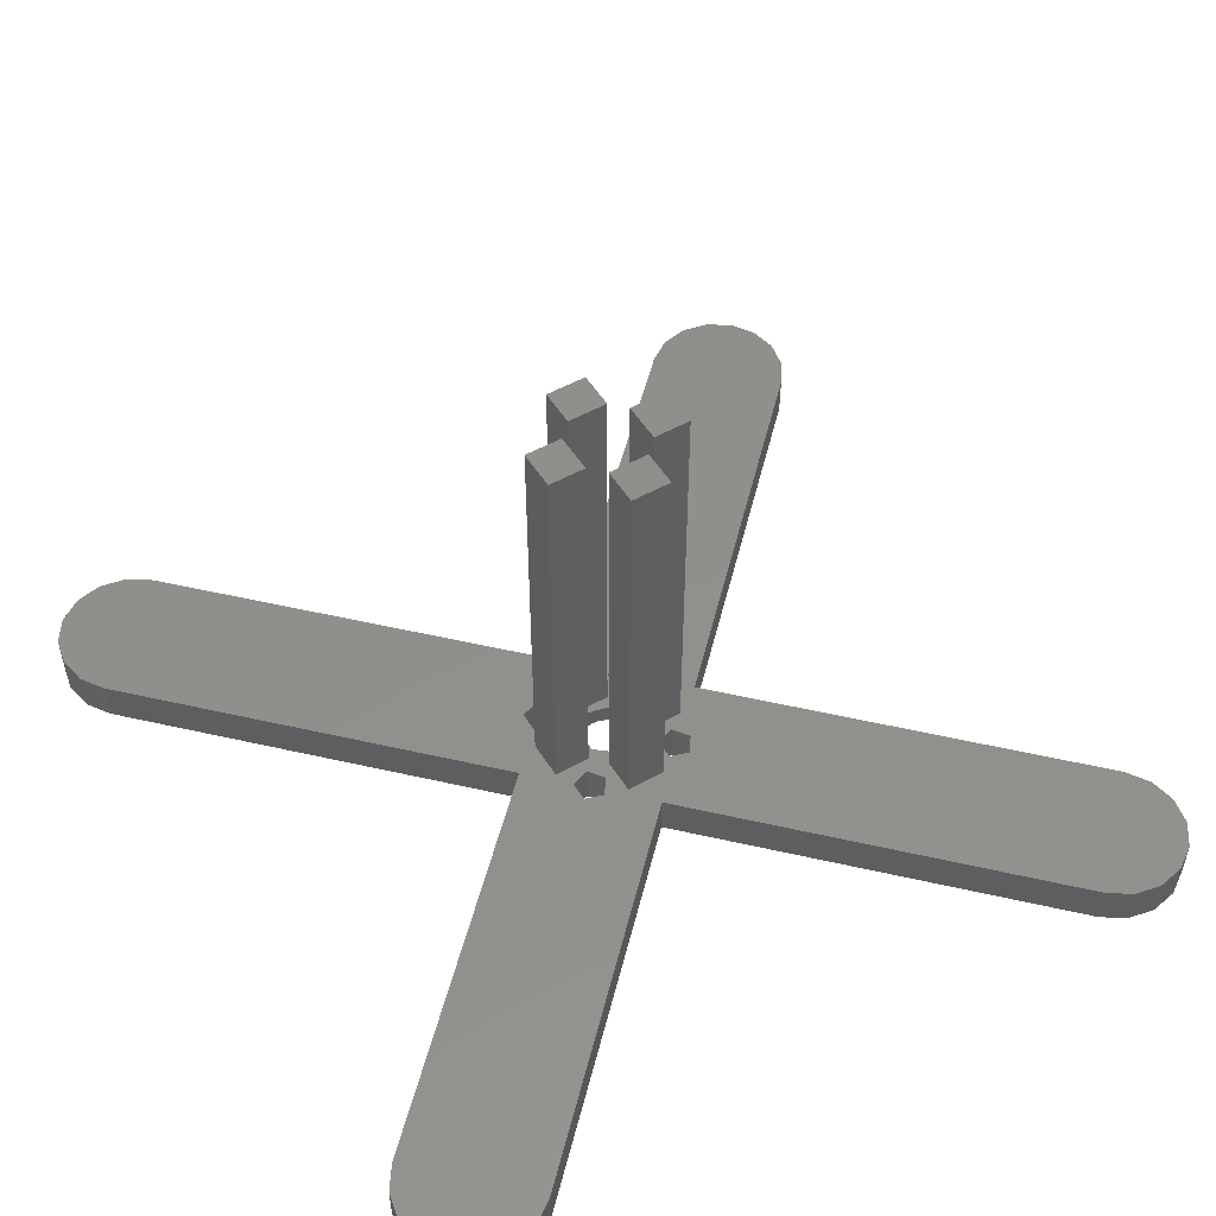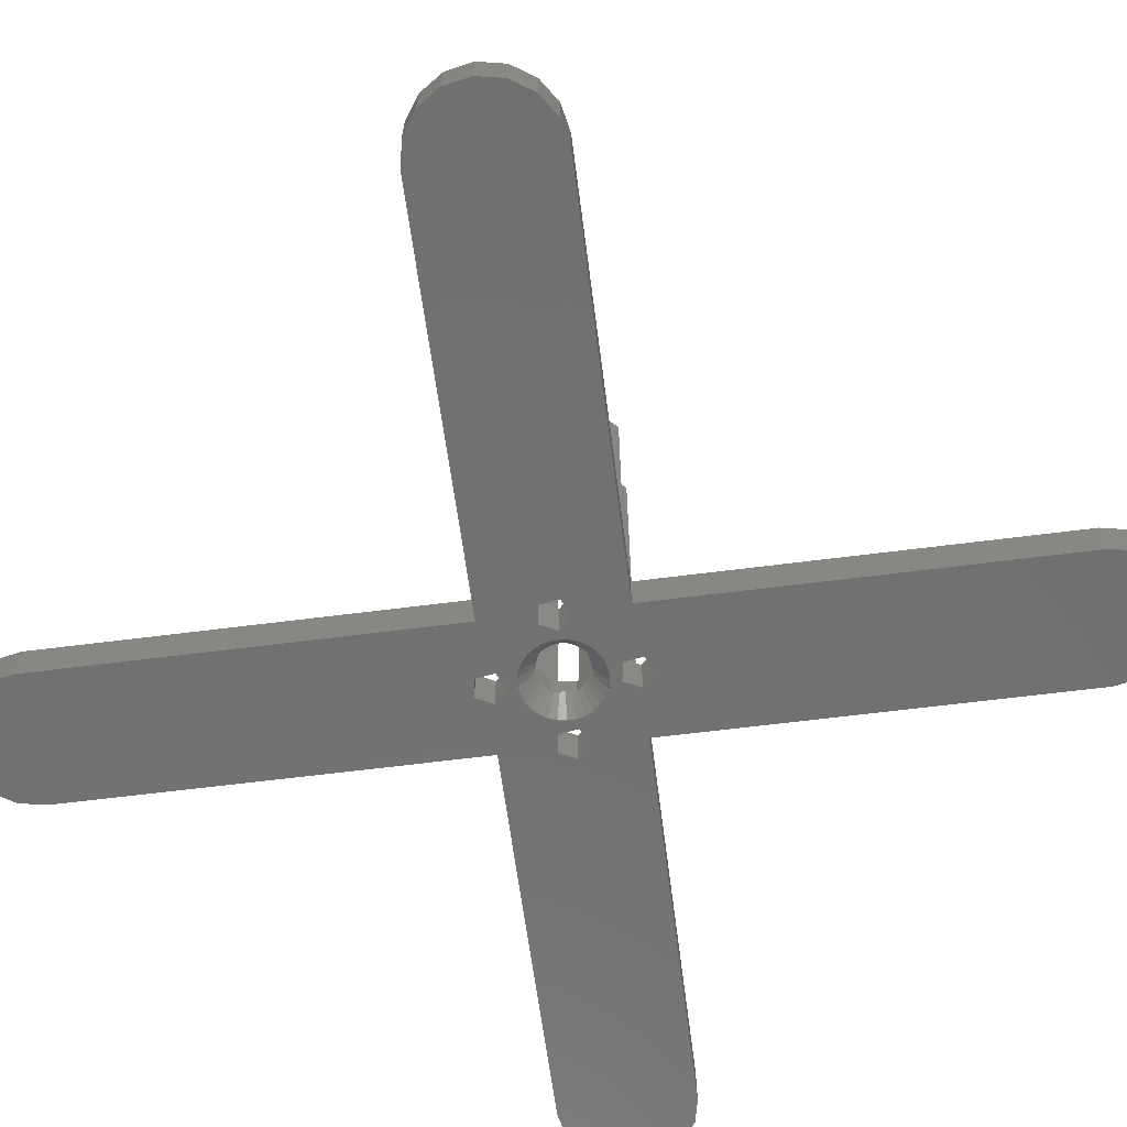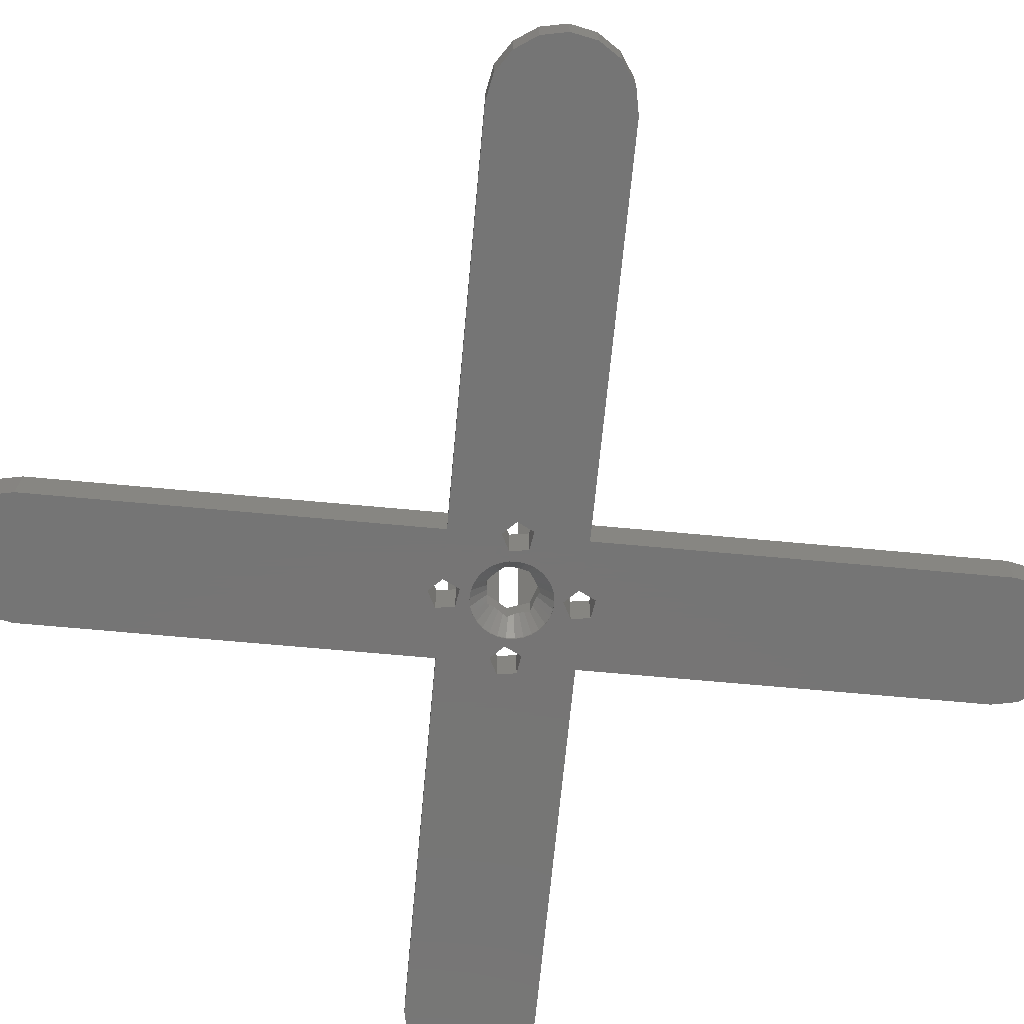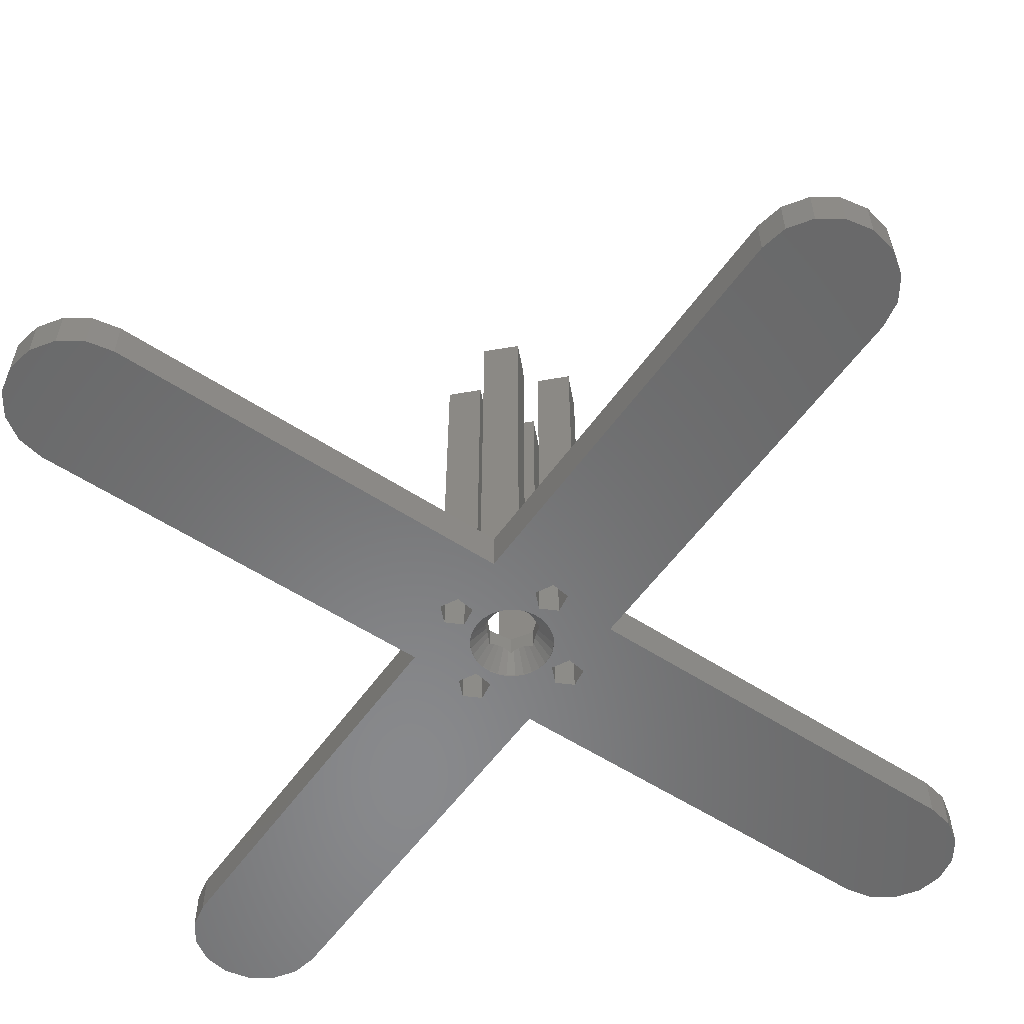
<metadata>
{"format":"stl","ext":"stl","renderer":"f3d","projection":"perspective","resolution":1024,"background":"white","views":[{"elev":51.6,"azim":-31.1,"up":"+Z"},{"elev":-62.9,"azim":142.4,"up":"+Z"},{"elev":-67.8,"azim":-50.3,"up":"+Z"},{"elev":-55.5,"azim":10.3,"up":"+Z"}]}
</metadata>
<code>
# stl→obj: 279 verts, 574 faces
v -28.28 -21.21 0
v -7.071 0 3
v -7.071 0 0
v -28.28 -21.21 3
v 0 7.071 0
v 21.21 28.28 3
v 21.21 28.28 0
v 0 7.071 3
v -2.4 -1.4 3
v -1.802 -0.8678 3
v -2.4 1.4 3
v -1.4 2.4 3
v -3.029 2.259 3
v -5 1.4 3
v -4.371 2.695 3
v -2.2 -3.4 3
v -3.029 -2.259 3
v -5 -1.4 3
v -4.371 -2.695 3
v -4.371 -4.105 3
v 2.4 -1.4 3
v 1.247 -1.564 3
v 1.4 -2.4 3
v -0.445 -1.95 3
v -1.4 -2.4 3
v 1.247 1.564 3
v 2.4 1.4 3
v 1.4 2.4 3
v 2 0 3
v -0.445 1.95 3
v -1.802 0.8678 3
v 5 -1.4 3
v 3.771 -2.259 3
v 4.6 -3.4 3
v 2.429 -2.695 3
v 29.37 26.66 3
v 29.37 22.84 3
v 29.75 24.75 3
v 28.28 28.28 3
v 28.28 21.21 3
v 26.66 29.37 3
v 24.75 29.75 3
v 22.84 29.37 3
v 3.771 4.541 3
v 4.6 3.4 3
v 7.071 0 3
v 5 1.4 3
v 2.429 4.105 3
v 1.4 5 3
v 2.429 2.695 3
v -1.4 5 3
v -2.2 3.4 3
v -3.029 4.541 3
v -4.371 4.105 3
v -21.21 28.28 3
v -28.28 21.21 3
v -22.84 29.37 3
v -24.75 29.75 3
v -26.66 29.37 3
v -28.28 28.28 3
v -29.37 26.66 3
v -29.37 22.84 3
v -29.75 24.75 3
v 29.37 -22.84 3
v 29.37 -26.66 3
v 29.75 -24.75 3
v 28.28 -21.21 3
v 28.28 -28.28 3
v 26.66 -29.37 3
v 24.75 -29.75 3
v 22.84 -29.37 3
v 21.21 -28.28 3
v 3.771 -4.541 3
v 1.4 -5 3
v 2.429 -4.105 3
v 0 -7.071 3
v -1.4 -5 3
v -3.029 -4.541 3
v -21.21 -28.28 3
v -22.84 -29.37 3
v -24.75 -29.75 3
v -26.66 -29.37 3
v -28.28 -28.28 3
v -29.37 -22.84 3
v -29.37 -26.66 3
v -29.75 -24.75 3
v 3.771 2.259 3
v 28.28 28.28 0
v 26.66 29.37 0
v -22.84 -29.37 0
v -21.21 -28.28 0
v -28.28 -28.28 0
v -29.37 -26.66 0
v -24.75 -29.75 0
v -29.75 -24.75 0
v 24.75 29.75 0
v 22.84 29.37 0
v 0 -7.071 0
v 28.28 21.21 0
v 7.071 0 0
v 29.37 26.66 0
v 29.75 24.75 0
v -29.37 -22.84 0
v 29.37 22.84 0
v -26.66 -29.37 0
v -3.029 2.259 0
v -2.007 2.229 0
v -2.427 1.763 0
v -2.741 1.22 0
v -4.371 2.695 0
v -2.934 0.6237 0
v -2.2 3.4 0
v -3 0 0
v -2.934 -0.6237 0
v -4.371 -2.695 0
v -3.029 -2.259 0
v -2.007 -2.229 0
v -2.2 -3.4 0
v -2.427 -1.763 0
v -2.741 -1.22 0
v 2.934 -0.6237 0
v 3.771 -2.259 0
v 3.771 2.259 0
v 4.6 3.4 0
v 2.934 0.6237 0
v 3 0 0
v 2.741 -1.22 0
v 2.427 -1.763 0
v 2.429 -2.695 0
v 29.37 -26.66 0
v 29.37 -22.84 0
v 29.75 -24.75 0
v 28.28 -28.28 0
v 28.28 -21.21 0
v 26.66 -29.37 0
v 24.75 -29.75 0
v 22.84 -29.37 0
v 21.21 -28.28 0
v 3.771 -4.541 0
v 4.6 -3.4 0
v 1.5 -2.598 0
v 2.429 -4.105 0
v 2.007 -2.229 0
v 0.9271 -2.853 0
v 0.3136 -2.984 0
v -0.3136 -2.984 0
v -0.9271 -2.853 0
v -1.5 -2.598 0
v -3.029 -4.541 0
v -4.371 -4.105 0
v -4.371 4.105 0
v 3.771 4.541 0
v 2.429 4.105 0
v 1.5 2.598 0
v 2.429 2.695 0
v 2.007 2.229 0
v 0.9271 2.853 0
v 0.3136 2.984 0
v -0.3136 2.984 0
v -0.9271 2.853 0
v -1.5 2.598 0
v -3.029 4.541 0
v -21.21 28.28 0
v -28.28 21.21 0
v -22.84 29.37 0
v -24.75 29.75 0
v -26.66 29.37 0
v -28.28 28.28 0
v -29.37 22.84 0
v -29.37 26.66 0
v -29.75 24.75 0
v 2.741 1.22 0
v 2.427 1.763 0
v 5 -1.4 33
v 5 1.4 33
v -5 1.4 33
v -5 -1.4 33
v -1.4 5 33
v 1.4 5 33
v 2.4 1.4 33
v 2.4 -1.4 33
v -2.4 -1.4 33
v -2.4 1.4 33
v 1.4 2.4 33
v -1.4 2.4 33
v 1.4 -5 33
v 1.4 -2.4 33
v -1.4 -2.4 33
v -1.4 -5 33
v 0.3175 1.776 1.683
v 0.5591 1.721 1.688
v 0.1897 1.805 1.68
v -0.199 1.894 1.561
v -0.4117 1.942 1.438
v -0.445 1.95 1.419
v 0.792 1.668 1.626
v 0.9429 1.633 1.586
v 1.14 1.588 1.479
v 1.247 1.564 1.421
v 1.303 1.447 1.503
v 1.38 1.286 1.571
v 1.482 1.076 1.658
v 1.647 0.7332 1.696
v 1.752 0.515 1.653
v 1.814 0.3856 1.627
v 1.913 0.1798 1.524
v 2 0 1.433
v 1.913 -0.1798 1.524
v 1.814 -0.3856 1.627
v 1.752 -0.515 1.653
v 1.647 -0.7332 1.696
v 1.482 -1.076 1.658
v 1.38 -1.286 1.571
v 1.303 -1.447 1.503
v 1.247 -1.564 1.421
v -1.208 -1.341 1.693
v -1.015 -1.495 1.678
v -0.9111 -1.578 1.67
v -0.7926 -1.673 1.619
v -0.5948 -1.83 1.534
v -0.445 -1.95 1.419
v -1.315 -1.256 1.663
v -1.512 -1.099 1.608
v -1.802 -0.8678 1.426
v 0.3175 -1.776 1.683
v 0.5591 -1.721 1.688
v 0.792 -1.668 1.626
v 0.9429 -1.633 1.586
v 1.14 -1.588 1.479
v 0.1897 -1.805 1.68
v -0.199 -1.894 1.561
v -0.4117 -1.942 1.438
v -1.802 0.8023 1.47
v -1.802 0.8678 1.426
v -1.802 0.5506 1.574
v -1.802 0.383 1.644
v -1.802 0.1313 1.679
v -1.802 0 1.697
v -1.802 -0.1313 1.679
v -1.802 -0.383 1.644
v -1.802 -0.5506 1.574
v -1.802 -0.8023 1.47
v -1.208 1.341 1.693
v -1.315 1.256 1.663
v -1.512 1.099 1.608
v -1.015 1.495 1.678
v -0.9111 1.578 1.67
v -0.7926 1.673 1.619
v -0.5948 1.83 1.534
v 2.934 -0.6237 0.1
v 2.741 -1.22 0.1
v -2.427 1.763 0.1
v -2.007 2.229 0.1
v 2.007 -2.229 0.1
v -0.9271 -2.853 0.1
v -0.3136 -2.984 0.1
v -2.741 -1.22 0.1
v -2.934 -0.6237 0.1
v 0.9271 2.853 0.1
v 1.5 2.598 0.1
v 2.427 -1.763 0.1
v 0.3136 -2.984 0.1
v 1.5 -2.598 0.1
v -1.5 2.598 0.1
v -0.9271 2.853 0.1
v 0.3136 2.984 0.1
v 2.741 1.22 0.1
v 2.427 1.763 0.1
v 2.934 0.6237 0.1
v 3 0 0.1
v 0.9271 -2.853 0.1
v -2.007 -2.229 0.1
v -1.5 -2.598 0.1
v -2.427 -1.763 0.1
v 2.007 2.229 0.1
v -3 0 0.1
v -0.3136 2.984 0.1
v -2.934 0.6237 0.1
v -2.741 1.22 0.1
f 1 2 3
f 2 1 4
f 5 6 7
f 6 5 8
f 9 10 11
f 12 13 11
f 14 13 15
f 13 14 11
f 10 9 16
f 9 17 16
f 18 17 9
f 19 18 20
f 17 18 19
f 21 22 23
f 24 23 22
f 24 25 23
f 16 25 10
f 10 25 24
f 26 27 28
f 27 26 29
f 28 30 26
f 12 30 28
f 30 12 31
f 32 33 34
f 21 33 32
f 23 35 21
f 33 21 35
f 36 37 38
f 39 37 36
f 39 40 37
f 41 40 39
f 42 40 41
f 43 40 42
f 6 40 43
f 44 40 6
f 40 45 46
f 46 45 47
f 40 44 45
f 8 44 6
f 28 48 49
f 27 29 21
f 48 28 50
f 50 28 27
f 49 44 8
f 44 49 48
f 8 51 49
f 52 12 51
f 12 11 31
f 13 12 52
f 51 53 52
f 8 53 51
f 8 54 53
f 54 14 15
f 14 2 18
f 54 2 14
f 55 54 8
f 56 54 55
f 56 55 57
f 56 57 58
f 56 58 59
f 56 59 60
f 54 56 2
f 61 56 60
f 61 62 56
f 62 61 63
f 64 65 66
f 67 65 64
f 67 68 65
f 67 69 68
f 67 70 69
f 67 71 70
f 67 72 71
f 34 67 46
f 32 46 47
f 34 46 32
f 73 67 34
f 67 73 72
f 74 73 75
f 22 21 29
f 35 23 75
f 74 75 23
f 73 74 76
f 73 76 72
f 77 76 74
f 31 11 10
f 25 16 77
f 78 77 16
f 78 76 77
f 20 76 78
f 2 20 18
f 20 79 76
f 4 20 2
f 20 4 79
f 79 4 80
f 80 4 81
f 81 4 82
f 4 83 82
f 84 83 4
f 84 85 83
f 85 84 86
f 87 47 45
f 27 87 50
f 87 27 47
f 88 41 39
f 41 88 89
f 90 79 80
f 79 90 91
f 92 85 93
f 85 92 83
f 94 80 81
f 80 94 90
f 93 86 95
f 86 93 85
f 96 43 42
f 43 96 97
f 79 98 76
f 98 79 91
f 46 99 40
f 99 46 100
f 36 88 39
f 88 36 101
f 38 101 36
f 101 38 102
f 103 4 1
f 4 103 84
f 95 84 103
f 84 95 86
f 89 42 41
f 42 89 96
f 97 6 43
f 6 97 7
f 40 104 37
f 104 40 99
f 105 81 82
f 81 105 94
f 92 82 83
f 82 92 105
f 37 102 38
f 102 37 104
f 106 107 108
f 106 108 109
f 110 109 111
f 107 106 112
f 3 111 113
f 3 114 115
f 114 3 113
f 111 3 110
f 116 117 118
f 117 116 119
f 119 116 120
f 120 115 114
f 115 120 116
f 121 100 122
f 100 123 124
f 125 100 126
f 100 121 126
f 122 127 121
f 128 122 129
f 122 128 127
f 130 131 132
f 133 131 130
f 133 134 131
f 135 134 133
f 136 134 135
f 137 134 136
f 138 134 137
f 139 134 138
f 134 140 100
f 134 139 140
f 98 139 138
f 141 129 142
f 129 143 128
f 129 141 143
f 142 144 141
f 139 98 142
f 145 142 98
f 142 145 144
f 98 146 145
f 118 146 98
f 146 118 147
f 147 118 148
f 148 118 117
f 98 149 118
f 98 150 149
f 3 115 150
f 109 110 106
f 110 3 151
f 91 150 98
f 1 150 91
f 1 91 90
f 1 90 94
f 1 94 105
f 1 105 92
f 150 1 3
f 93 1 92
f 93 103 1
f 103 93 95
f 104 101 102
f 99 101 104
f 99 88 101
f 99 89 88
f 99 96 89
f 99 97 96
f 99 7 97
f 124 99 100
f 122 100 140
f 152 99 124
f 99 152 7
f 5 152 153
f 154 155 156
f 155 154 153
f 157 153 154
f 158 153 157
f 153 158 5
f 152 5 7
f 159 5 158
f 112 159 160
f 112 160 161
f 112 161 107
f 159 112 5
f 162 5 112
f 151 5 162
f 151 163 5
f 164 151 3
f 151 164 163
f 163 164 165
f 165 164 166
f 166 164 167
f 164 168 167
f 169 168 164
f 169 170 168
f 170 169 171
f 100 125 123
f 172 123 125
f 173 123 172
f 156 155 173
f 123 173 155
f 165 58 57
f 58 165 166
f 137 70 71
f 70 137 136
f 138 76 98
f 76 138 72
f 3 56 164
f 56 3 2
f 66 131 64
f 131 66 132
f 64 134 67
f 134 64 131
f 68 130 65
f 130 68 133
f 163 57 55
f 57 163 165
f 167 60 59
f 60 167 168
f 136 69 70
f 69 136 135
f 138 71 72
f 71 138 137
f 169 63 171
f 63 169 62
f 67 100 46
f 100 67 134
f 8 163 55
f 163 8 5
f 166 59 58
f 59 166 167
f 164 62 169
f 62 164 56
f 171 61 170
f 61 171 63
f 65 132 66
f 132 65 130
f 135 68 69
f 68 135 133
f 170 60 168
f 60 170 61
f 174 47 175
f 47 174 32
f 18 176 14
f 176 18 177
f 49 178 179
f 178 49 51
f 180 174 175
f 174 180 181
f 21 180 27
f 180 21 181
f 47 180 175
f 180 47 27
f 21 174 181
f 174 21 32
f 182 11 183
f 11 182 9
f 176 182 183
f 182 176 177
f 11 176 183
f 176 11 14
f 18 182 177
f 182 18 9
f 184 49 179
f 49 184 28
f 178 184 179
f 184 178 185
f 12 178 51
f 178 12 185
f 12 184 185
f 184 12 28
f 186 23 187
f 23 186 74
f 188 186 187
f 186 188 189
f 77 188 25
f 188 77 189
f 23 188 187
f 188 23 25
f 77 186 189
f 186 77 74
f 123 50 87
f 50 123 155
f 153 44 48
f 44 153 152
f 124 44 152
f 44 124 45
f 50 153 48
f 153 50 155
f 123 45 124
f 45 123 87
f 106 15 13
f 15 106 110
f 151 53 54
f 53 151 162
f 112 53 162
f 53 112 52
f 15 151 54
f 151 15 110
f 106 52 112
f 52 106 13
f 139 75 73
f 75 139 142
f 129 33 35
f 33 129 122
f 140 33 122
f 33 140 34
f 75 129 35
f 129 75 142
f 139 34 140
f 34 139 73
f 149 20 78
f 20 149 150
f 115 17 19
f 17 115 116
f 118 17 116
f 17 118 16
f 20 115 19
f 115 20 150
f 149 16 118
f 16 149 78
f 190 26 30
f 26 190 191
f 30 192 190
f 30 193 192
f 30 194 193
f 194 30 195
f 196 26 191
f 197 26 196
f 198 26 197
f 26 198 199
f 200 26 199
f 201 26 200
f 202 26 201
f 203 26 202
f 29 203 204
f 29 204 205
f 29 205 206
f 29 206 207
f 203 29 26
f 208 29 207
f 209 29 208
f 210 29 209
f 211 29 210
f 22 211 212
f 22 212 213
f 22 213 214
f 22 214 215
f 211 22 29
f 24 216 10
f 24 217 216
f 24 218 217
f 24 219 218
f 24 220 219
f 220 24 221
f 222 10 216
f 223 10 222
f 10 223 224
f 225 22 226
f 22 227 226
f 22 228 227
f 22 229 228
f 229 22 215
f 22 225 24
f 230 24 225
f 231 24 230
f 232 24 231
f 24 232 221
f 31 233 234
f 31 235 233
f 31 236 235
f 31 237 236
f 31 238 237
f 10 238 31
f 238 10 239
f 239 10 240
f 240 10 241
f 241 10 242
f 242 10 224
f 31 243 30
f 31 244 243
f 31 245 244
f 245 31 234
f 246 30 243
f 247 30 246
f 248 30 247
f 249 30 248
f 30 249 195
f 250 210 209
f 210 250 251
f 252 107 253
f 107 252 108
f 229 215 254
f 214 254 215
f 127 250 121
f 250 127 251
f 146 255 256
f 255 146 147
f 257 114 258
f 114 257 120
f 259 197 196
f 197 259 260
f 128 251 127
f 251 128 261
f 262 231 230
f 231 262 256
f 251 212 211
f 212 251 261
f 256 232 231
f 232 256 255
f 208 250 209
f 263 229 254
f 229 263 228
f 107 264 253
f 264 107 161
f 249 265 195
f 194 195 265
f 266 190 192
f 190 266 259
f 267 202 268
f 202 267 203
f 214 261 254
f 261 214 213
f 269 206 205
f 145 256 262
f 256 145 146
f 246 243 253
f 250 207 270
f 207 250 208
f 271 228 263
f 228 271 227
f 126 269 125
f 269 126 270
f 172 268 173
f 268 172 267
f 244 253 243
f 253 244 252
f 264 246 253
f 246 264 247
f 207 269 270
f 269 207 206
f 148 272 273
f 272 148 117
f 141 271 263
f 271 141 144
f 219 220 255
f 273 217 218
f 217 273 272
f 274 120 257
f 120 274 119
f 157 260 259
f 260 157 154
f 260 198 197
f 198 260 275
f 121 270 126
f 270 121 250
f 268 202 201
f 143 263 254
f 263 143 141
f 259 196 191
f 265 247 264
f 247 265 248
f 258 113 276
f 113 258 114
f 125 267 172
f 267 125 269
f 200 268 201
f 268 200 275
f 212 261 213
f 226 271 225
f 244 245 252
f 154 275 260
f 275 154 156
f 269 204 267
f 204 269 205
f 267 204 203
f 143 261 128
f 261 143 254
f 262 225 271
f 225 262 230
f 144 262 271
f 262 144 145
f 255 218 219
f 218 255 273
f 227 271 226
f 266 193 277
f 193 266 192
f 173 275 156
f 275 173 268
f 198 275 199
f 200 199 275
f 276 111 278
f 111 276 113
f 249 248 265
f 216 217 272
f 239 240 258
f 147 273 255
f 273 147 148
f 160 277 265
f 277 160 159
f 159 266 277
f 266 159 158
f 232 255 221
f 220 221 255
f 158 259 266
f 259 158 157
f 277 194 265
f 194 277 193
f 241 258 240
f 258 241 257
f 233 235 279
f 223 222 274
f 278 109 279
f 109 278 111
f 279 108 252
f 108 279 109
f 210 251 211
f 272 222 216
f 222 272 274
f 259 191 190
f 241 242 257
f 161 265 264
f 265 161 160
f 236 237 278
f 272 119 274
f 119 272 117
f 245 279 252
f 234 279 245
f 279 234 233
f 235 278 279
f 278 235 236
f 239 276 238
f 276 239 258
f 224 257 242
f 223 257 224
f 257 223 274
f 276 237 238
f 237 276 278

</code>
